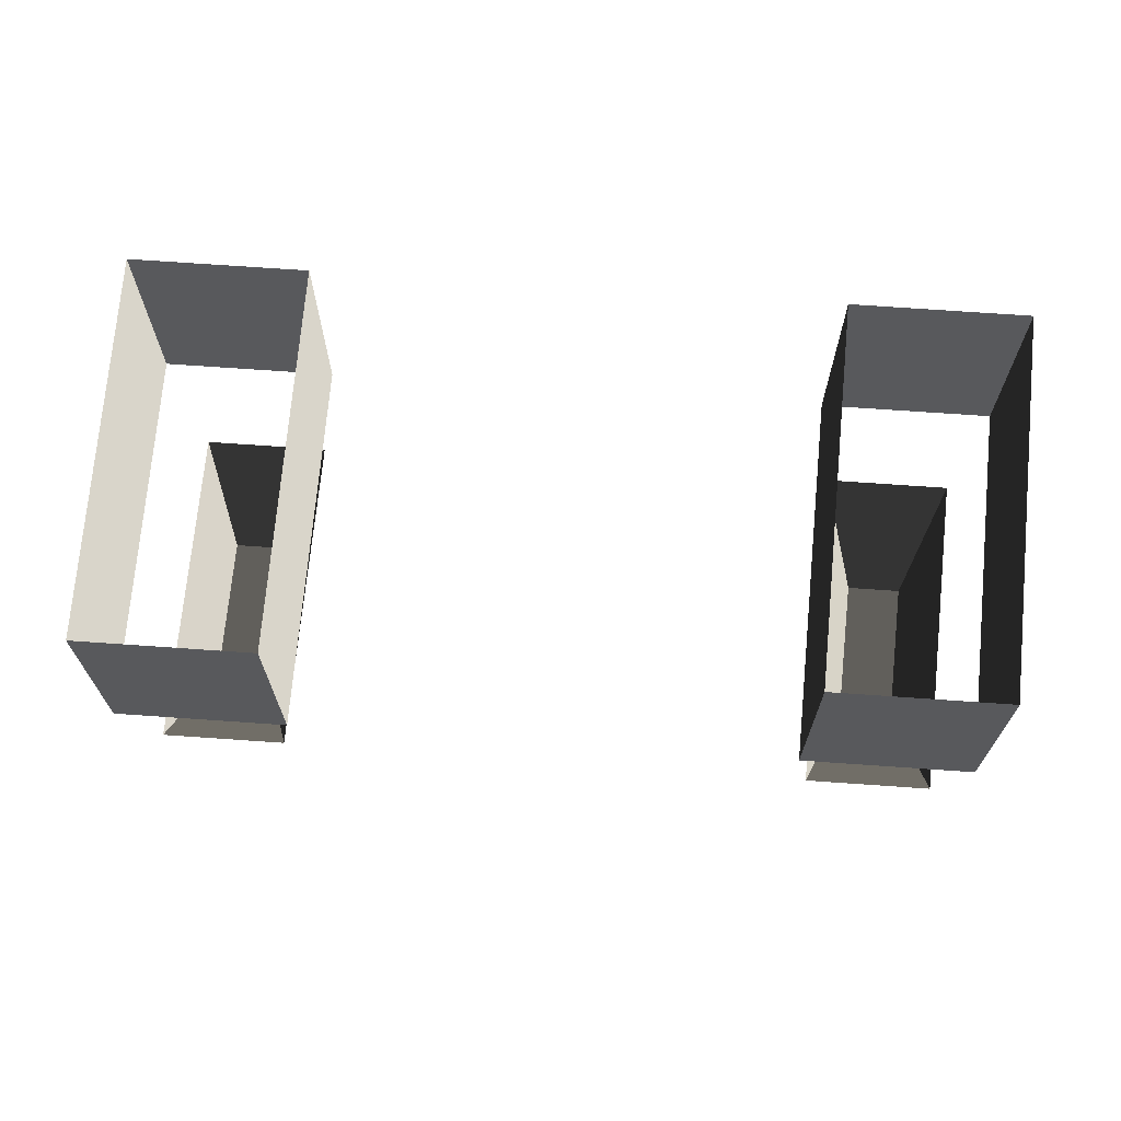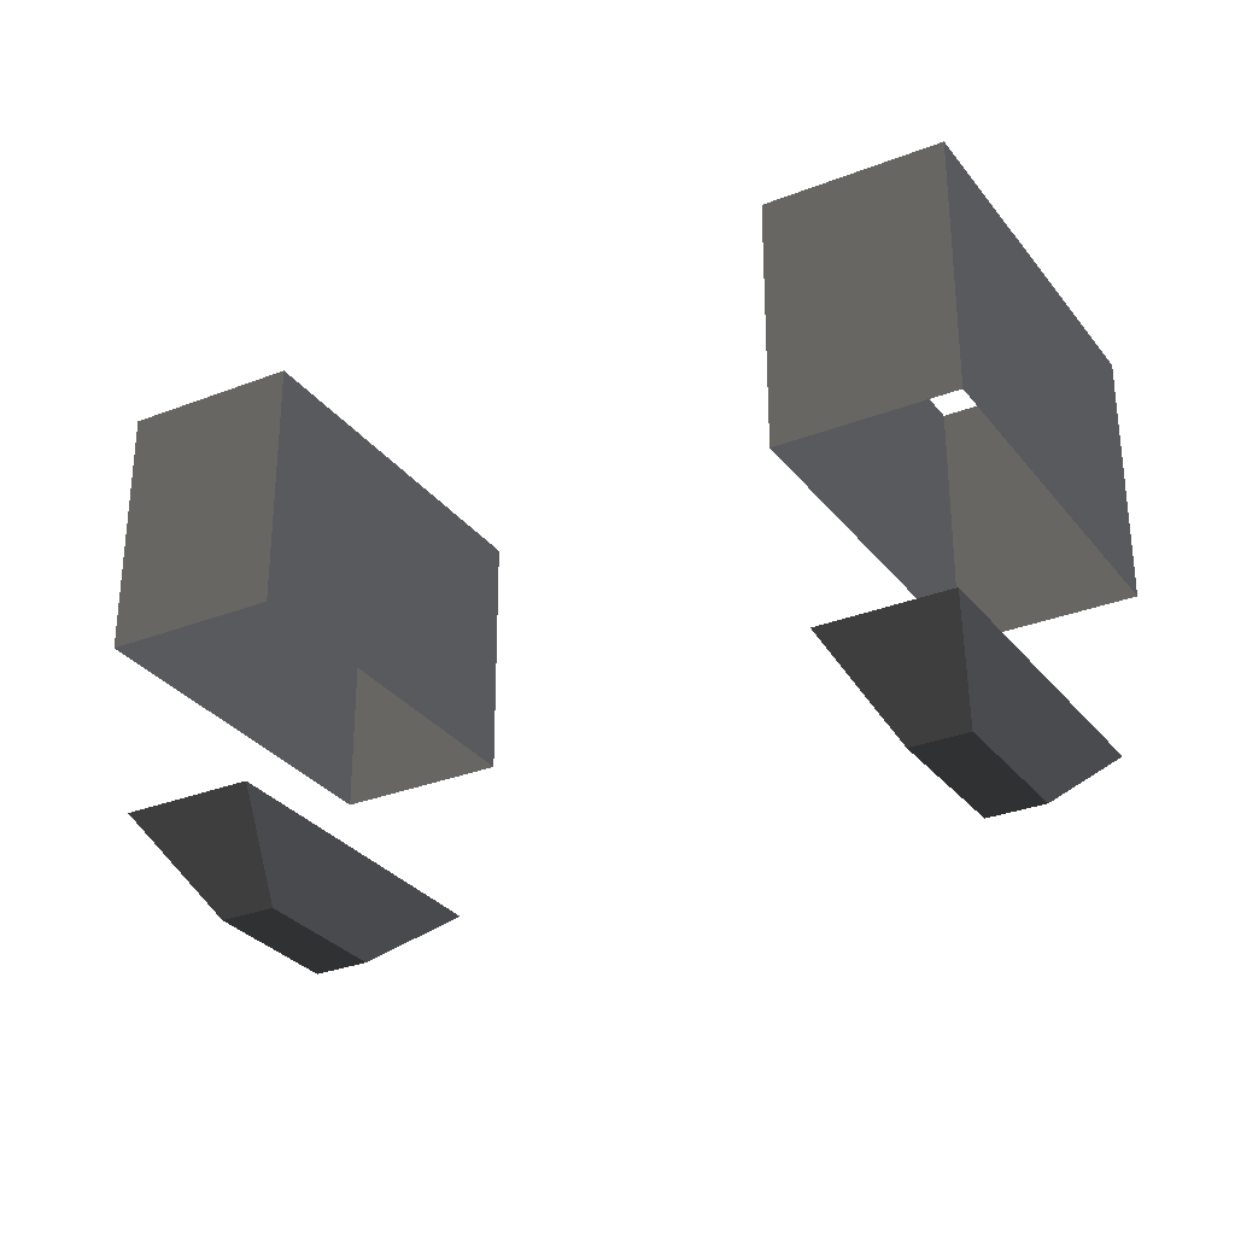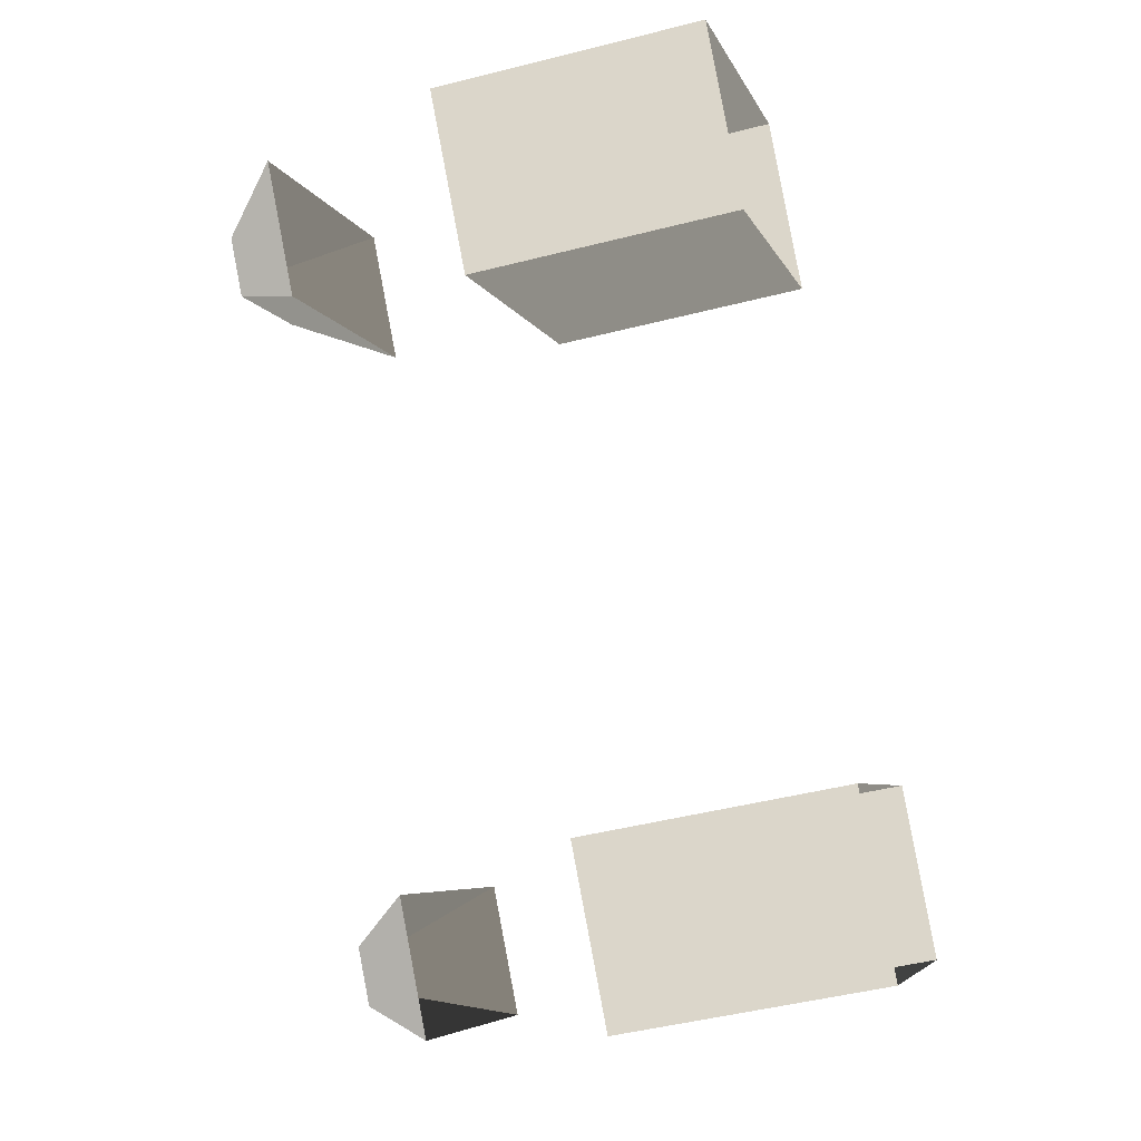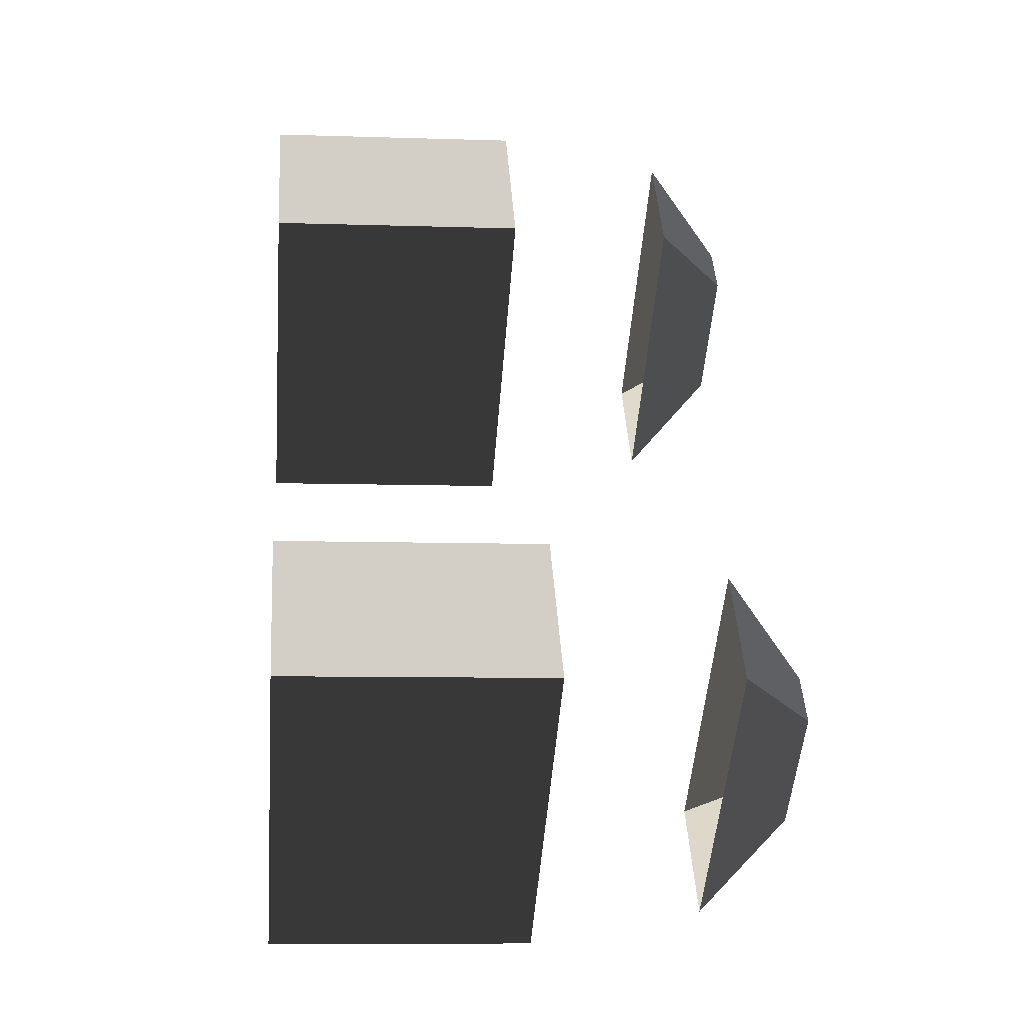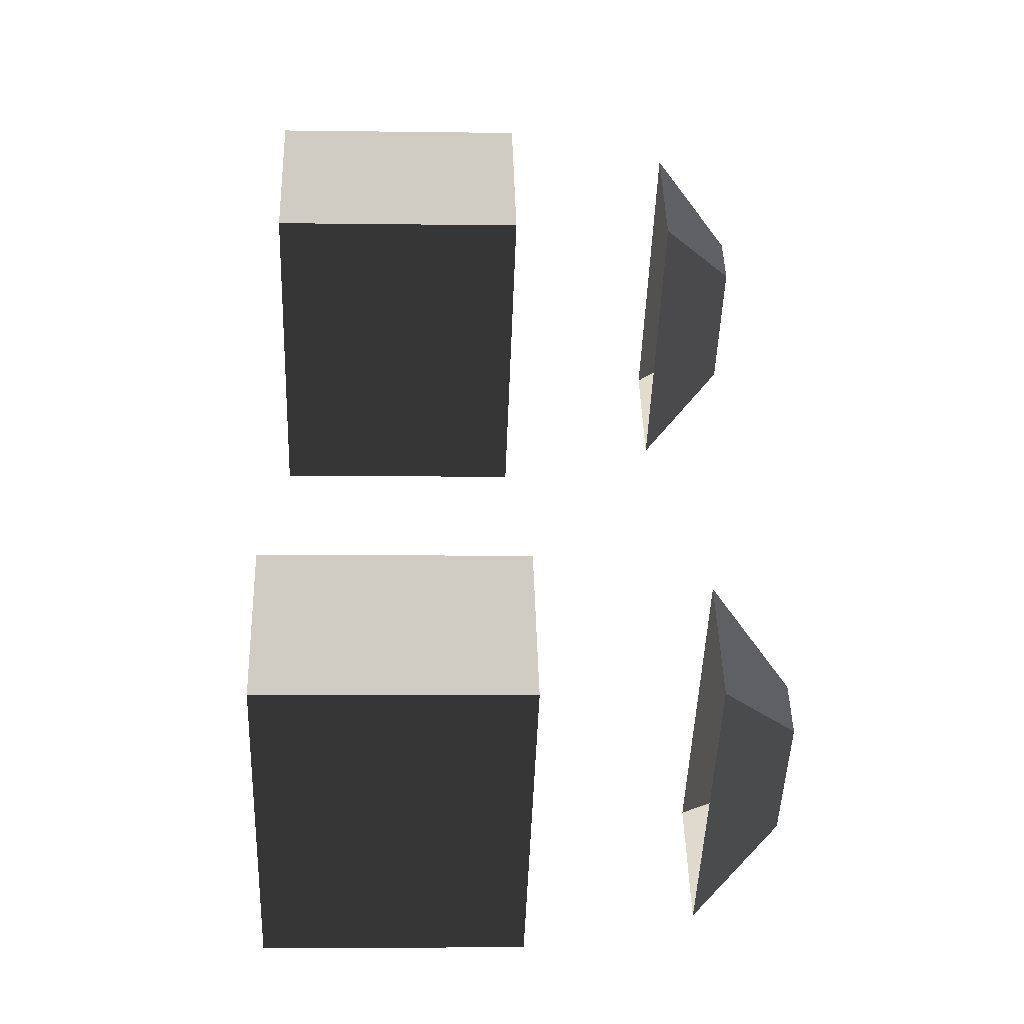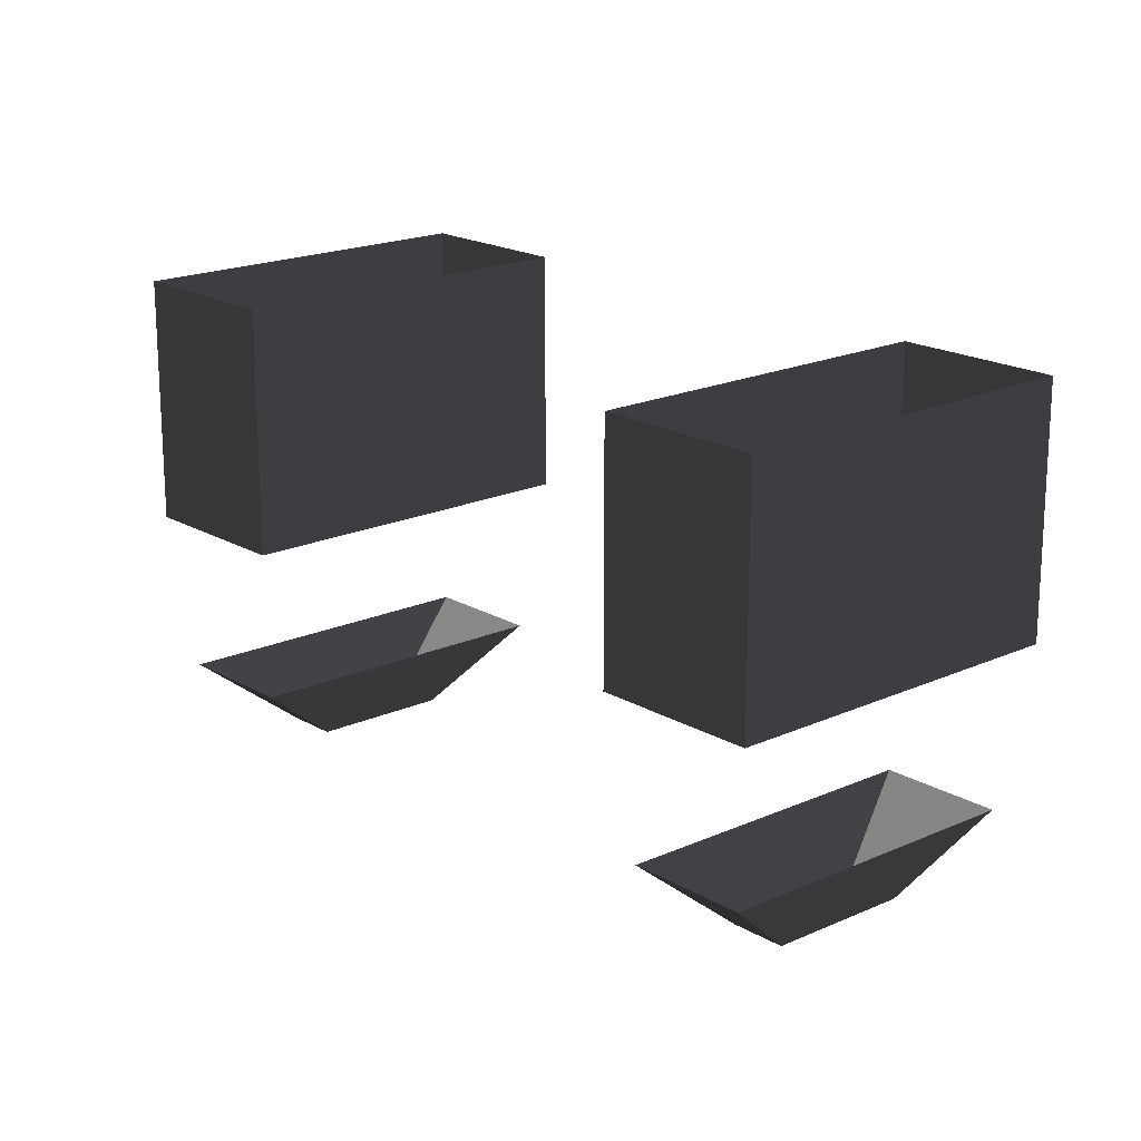
<metadata>
{"format":"obj","ext":"obj","renderer":"f3d","projection":"perspective","resolution":1024,"background":"white","views":[{"elev":71.7,"azim":-45.3,"up":"+Z"},{"elev":-30.4,"azim":160.1,"up":"+Z"},{"elev":-45.5,"azim":-73.5,"up":"+Y"},{"elev":-7.7,"azim":84.6,"up":"+Y"},{"elev":-5.7,"azim":87.5,"up":"+Y"},{"elev":18.9,"azim":178.5,"up":"+Z"}]}
</metadata>
<code>
v 4.431 -6.999 2.674
v 3.62 -6.057 2.674
v 6.931 -4.979 2.674
v 6.12 -4.038 2.674
v 9.16 -4.253 4.381
v 6.931 -4.979 2.674
v 7.258 -2.044 4.381
v 6.12 -4.038 2.674
v 3.293 -8.993 4.381
v 4.431 -6.999 2.674
v 9.16 -4.253 4.381
v 6.931 -4.979 2.674
v 1.39 -6.784 4.381
v 3.62 -6.057 2.674
v 3.293 -8.993 4.381
v 4.431 -6.999 2.674
v 7.258 -2.044 4.381
v 6.12 -4.038 2.674
v 1.39 -6.784 4.381
v 3.62 -6.057 2.674
v -2.933 6.564 2.678
v -5.523 4.473 2.678
v -3.77 7.537 2.678
v -6.361 5.445 2.678
v -2.689 9.426 4.381
v -3.77 7.537 2.678
v -8.475 4.755 4.381
v -6.361 5.445 2.678
v -8.475 4.755 4.381
v -6.361 5.445 2.678
v -6.604 2.583 4.381
v -5.523 4.473 2.678
v -0.819 7.254 4.381
v -2.933 6.564 2.678
v -2.689 9.426 4.381
v -3.77 7.537 2.678
v -6.604 2.583 4.381
v -5.523 4.473 2.678
v -0.819 7.254 4.381
v -2.933 6.564 2.678
v -2.682 10.14 13.81
v -2.682 10.14 8.117
v -9.176 4.794 13.81
v -9.176 4.794 8.117
v -9.176 4.794 8.117
v -6.655 1.867 8.117
v -9.176 4.794 13.81
v -6.655 1.867 13.81
v -0.1619 7.215 13.81
v -0.1619 7.215 8.117
v -2.682 10.14 13.81
v -2.682 10.14 8.117
v -6.655 1.867 8.117
v -0.1619 7.215 8.117
v -6.655 1.867 13.81
v -0.1619 7.215 13.81
v 9.776 -4.304 13.81
v 9.776 -4.304 8.117
v 7.247 -1.367 13.81
v 7.247 -1.367 8.117
v 3.26 -9.67 13.81
v 3.26 -9.67 8.117
v 9.776 -4.304 13.81
v 9.776 -4.304 8.117
v 0.7308 -6.733 8.117
v 3.26 -9.67 8.117
v 0.7308 -6.733 13.81
v 3.26 -9.67 13.81
v 7.247 -1.367 13.81
v 7.247 -1.367 8.117
v 0.7308 -6.733 13.81
v 0.7308 -6.733 8.117
g roof7.000_33021_65
f 1 3 2
f 2 3 4
f 5 7 6
f 6 7 8
f 9 11 10
f 10 11 12
f 13 15 14
f 14 15 16
f 17 19 18
f 18 19 20
f 21 23 22
f 22 23 24
f 25 27 26
f 26 27 28
f 29 31 30
f 30 31 32
f 33 35 34
f 34 35 36
f 37 39 38
f 38 39 40
f 41 43 42
f 42 43 44
f 45 47 46
f 46 47 48
f 49 51 50
f 50 51 52
f 53 55 54
f 54 55 56
f 57 59 58
f 58 59 60
f 61 63 62
f 62 63 64
f 65 67 66
f 66 67 68
f 69 71 70
f 70 71 72

</code>
